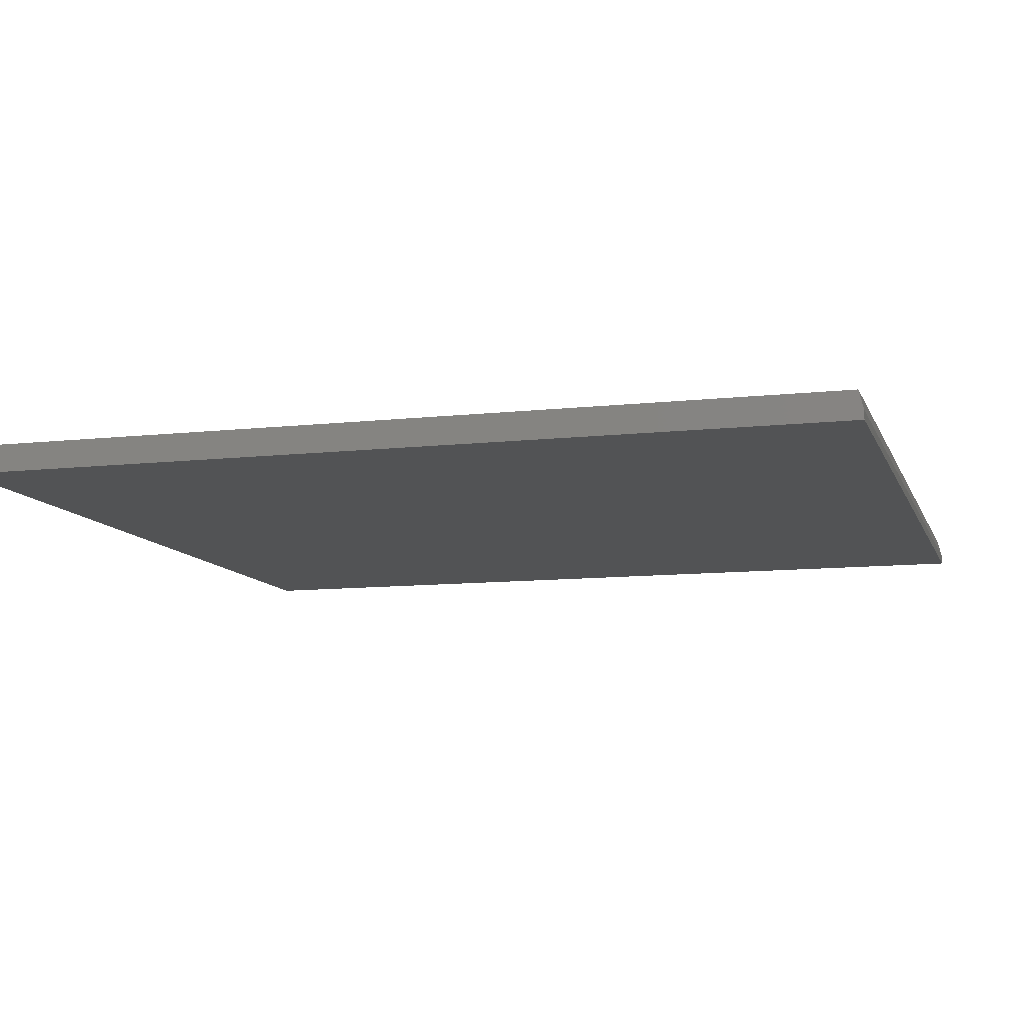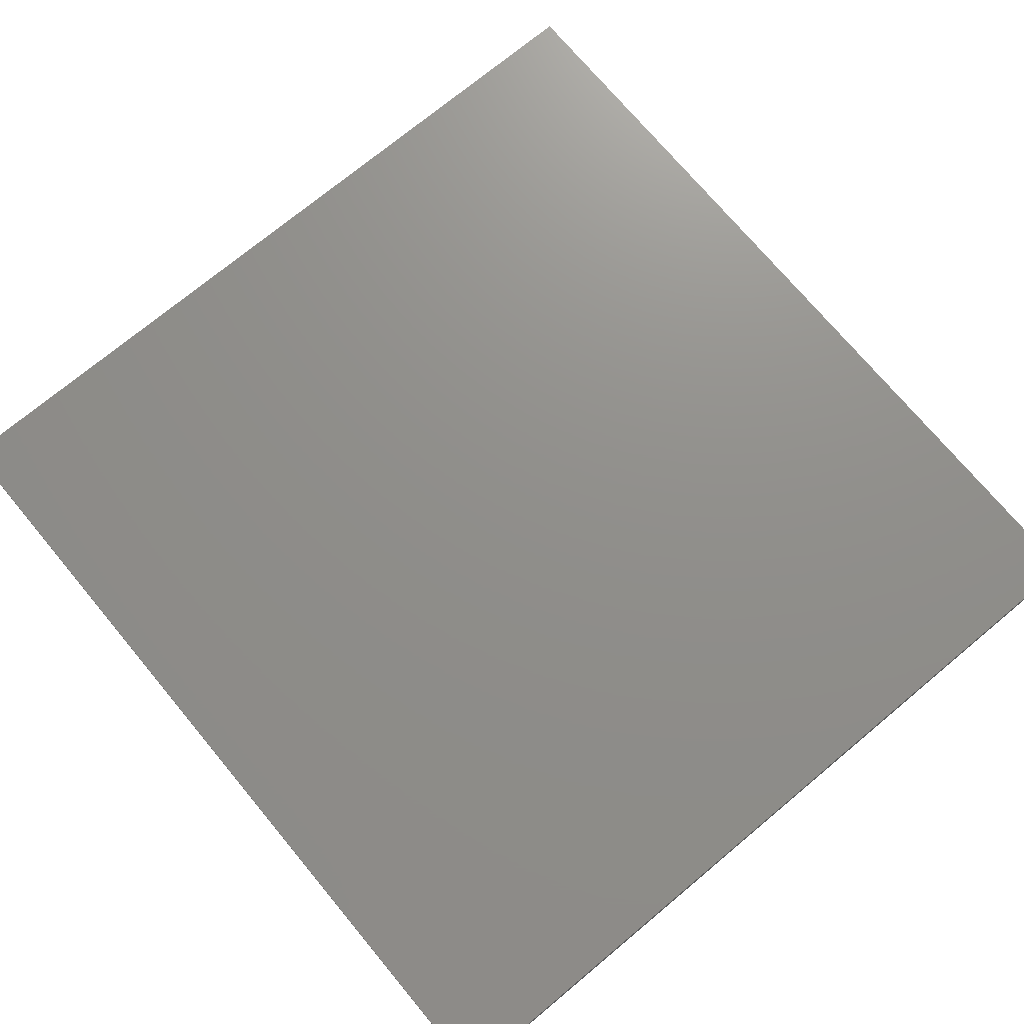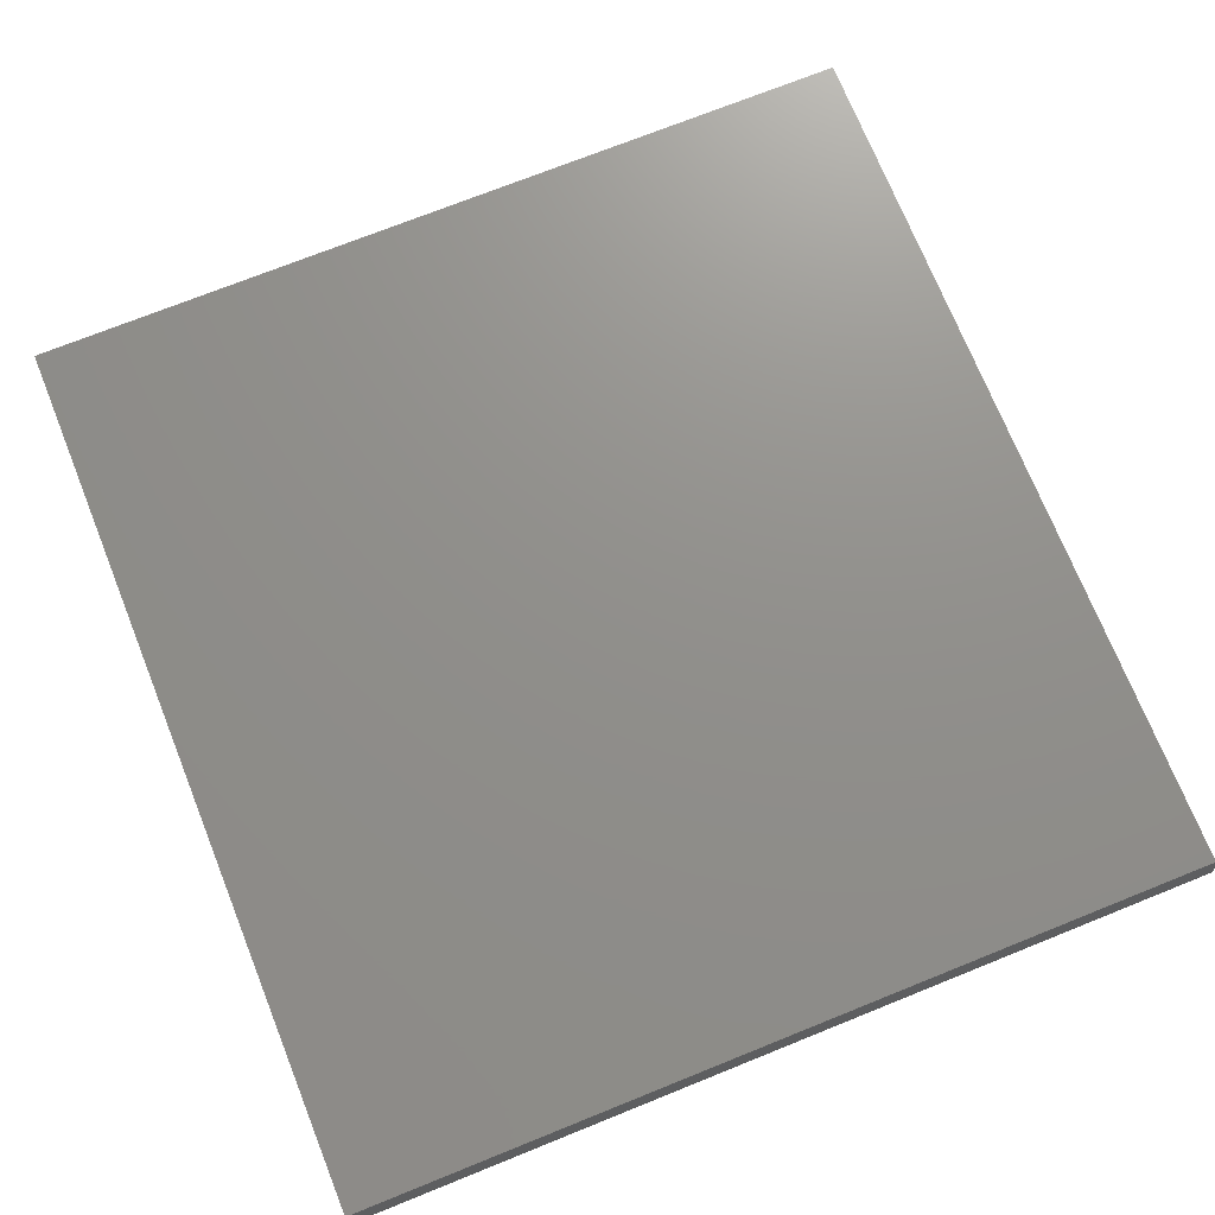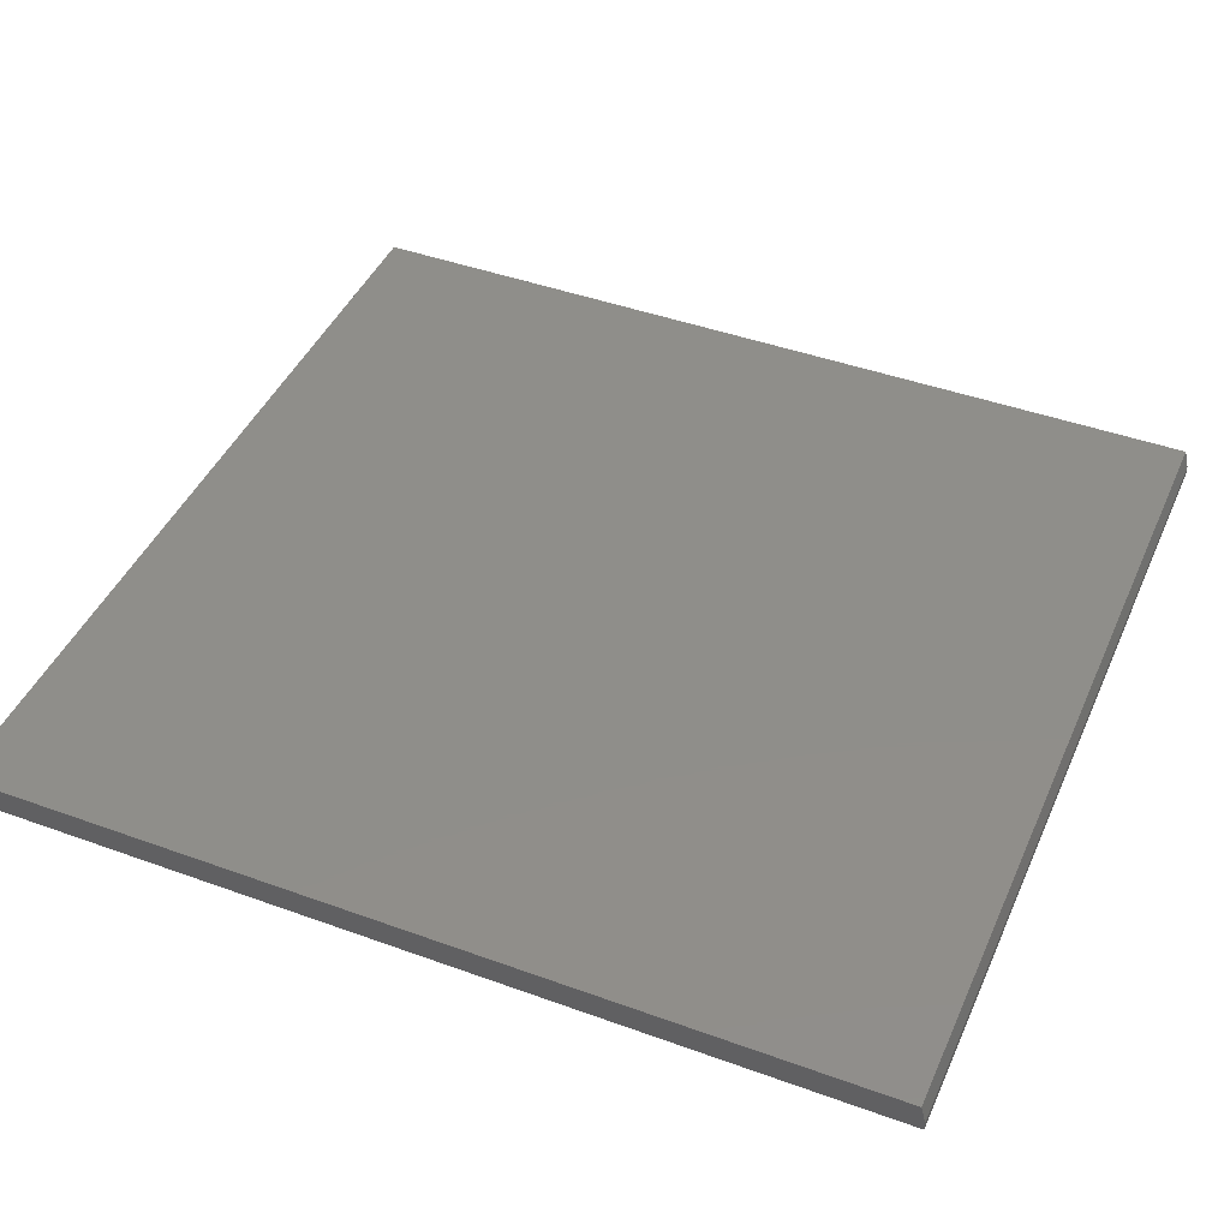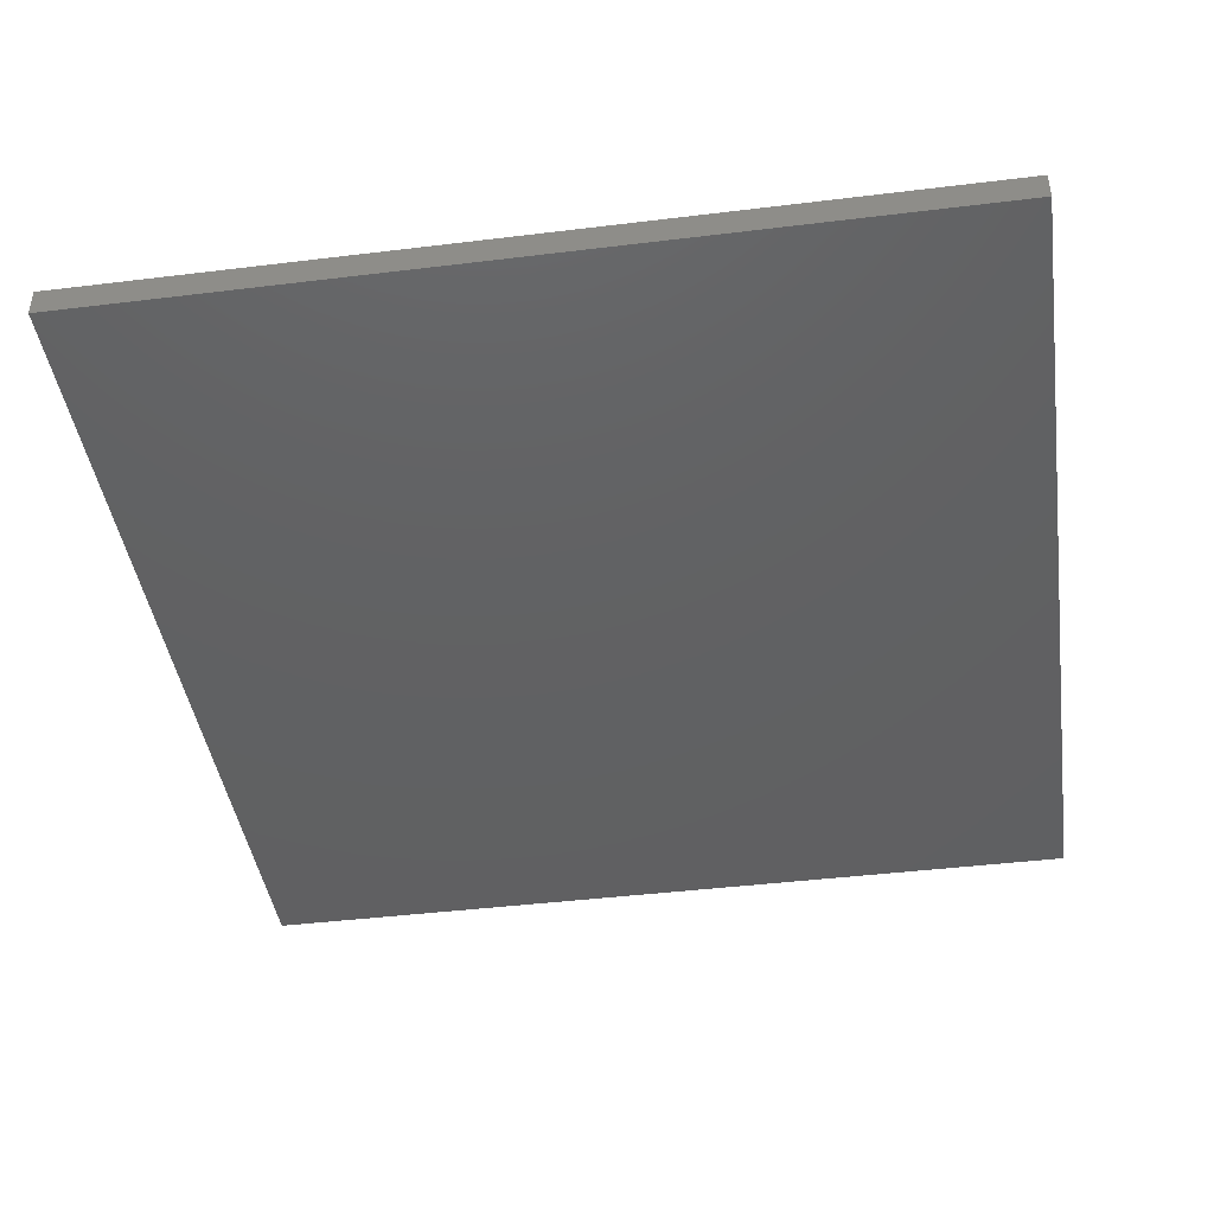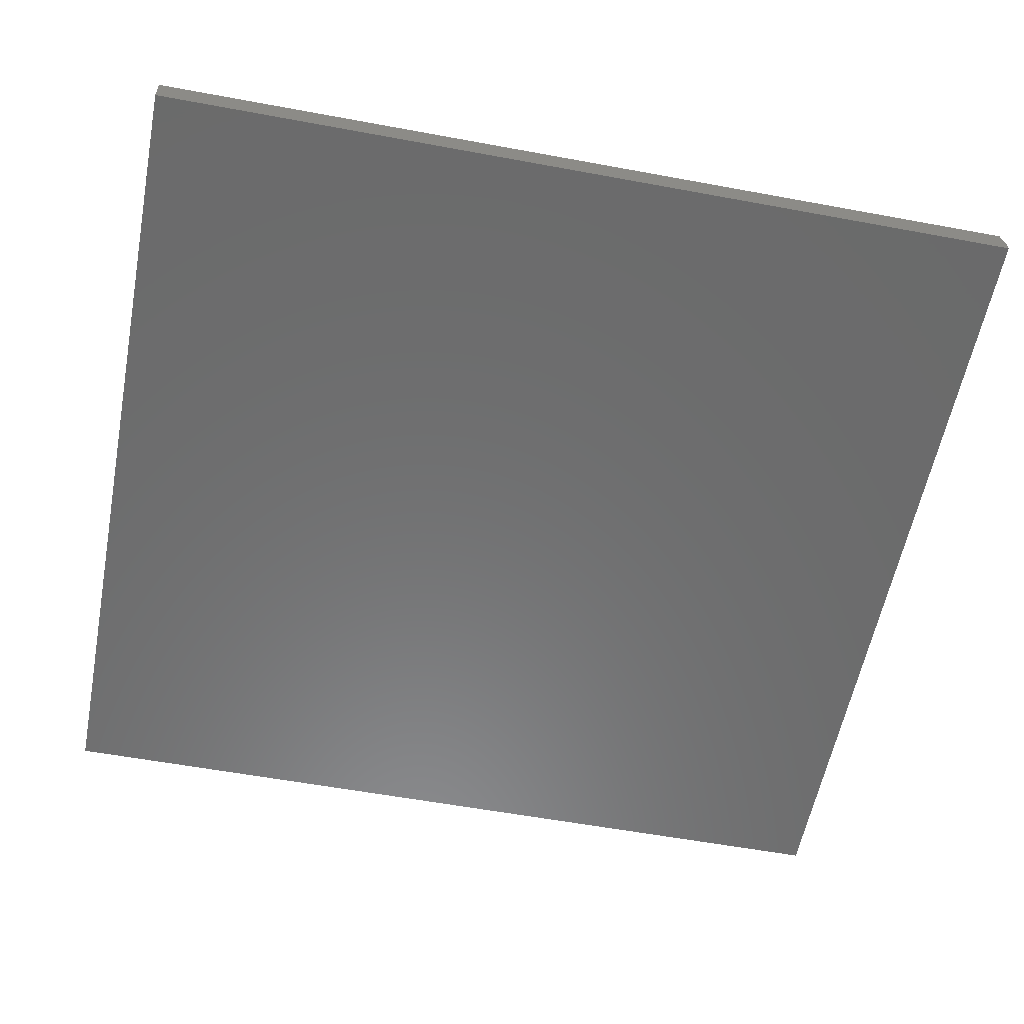
<metadata>
{"format":"stl","ext":"stl","renderer":"f3d","projection":"perspective","resolution":1024,"background":"white","views":[{"elev":-10.3,"azim":105.9,"up":"+Z"},{"elev":73.0,"azim":-39.8,"up":"+Z"},{"elev":72.6,"azim":158.1,"up":"+Z"},{"elev":44.2,"azim":113.0,"up":"+Z"},{"elev":-42.7,"azim":8.3,"up":"+Z"},{"elev":-57.5,"azim":79.1,"up":"+Z"}]}
</metadata>
<code>
# stl→obj: 10 verts, 16 faces
v -0.7188 -0.75 0.02344
v 0.7181 -0.75 0.02344
v -0.7188 0.7422 0.02344
v 0.7181 0.7422 0.02344
v -0.7188 -0.75 -0.02344
v -0.7188 0.75 -0.02344
v -0.7188 0.75 -0.007812
v 0.7181 0.75 -0.007812
v 0.7181 0.75 -0.02344
v 0.7181 -0.75 -0.02344
f 1 2 3
f 3 2 4
f 5 1 6
f 6 1 3
f 6 3 7
f 8 9 7
f 7 9 6
f 2 10 4
f 4 10 9
f 4 9 8
f 3 4 7
f 7 4 8
f 5 6 10
f 10 6 9
f 1 5 2
f 2 5 10

</code>
